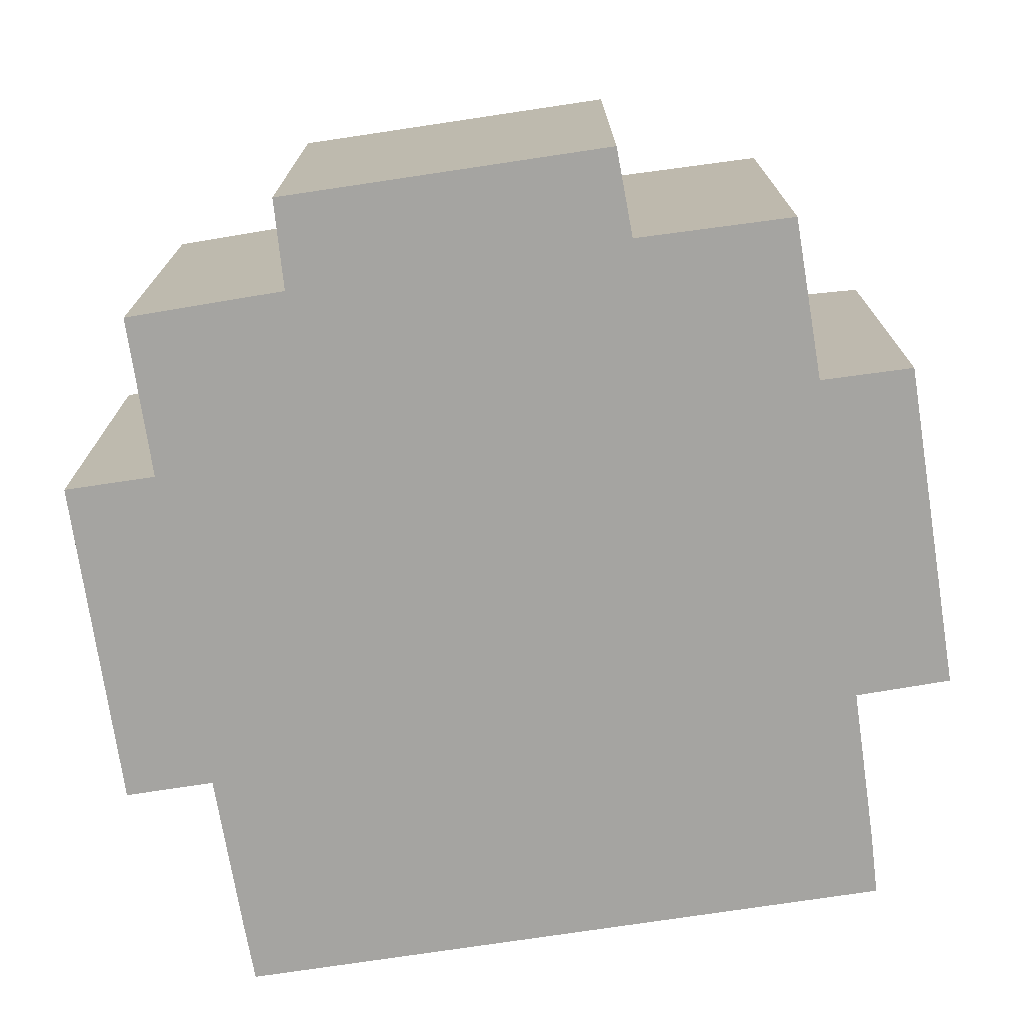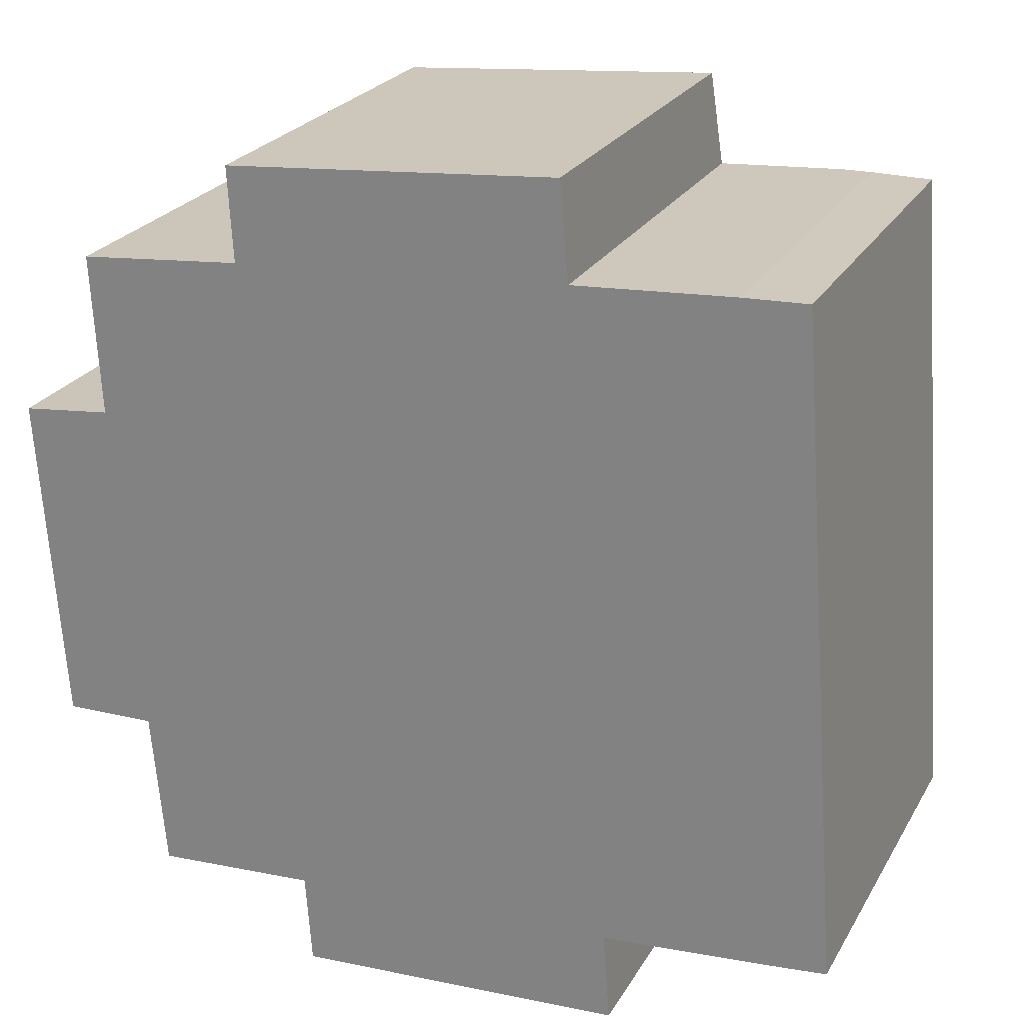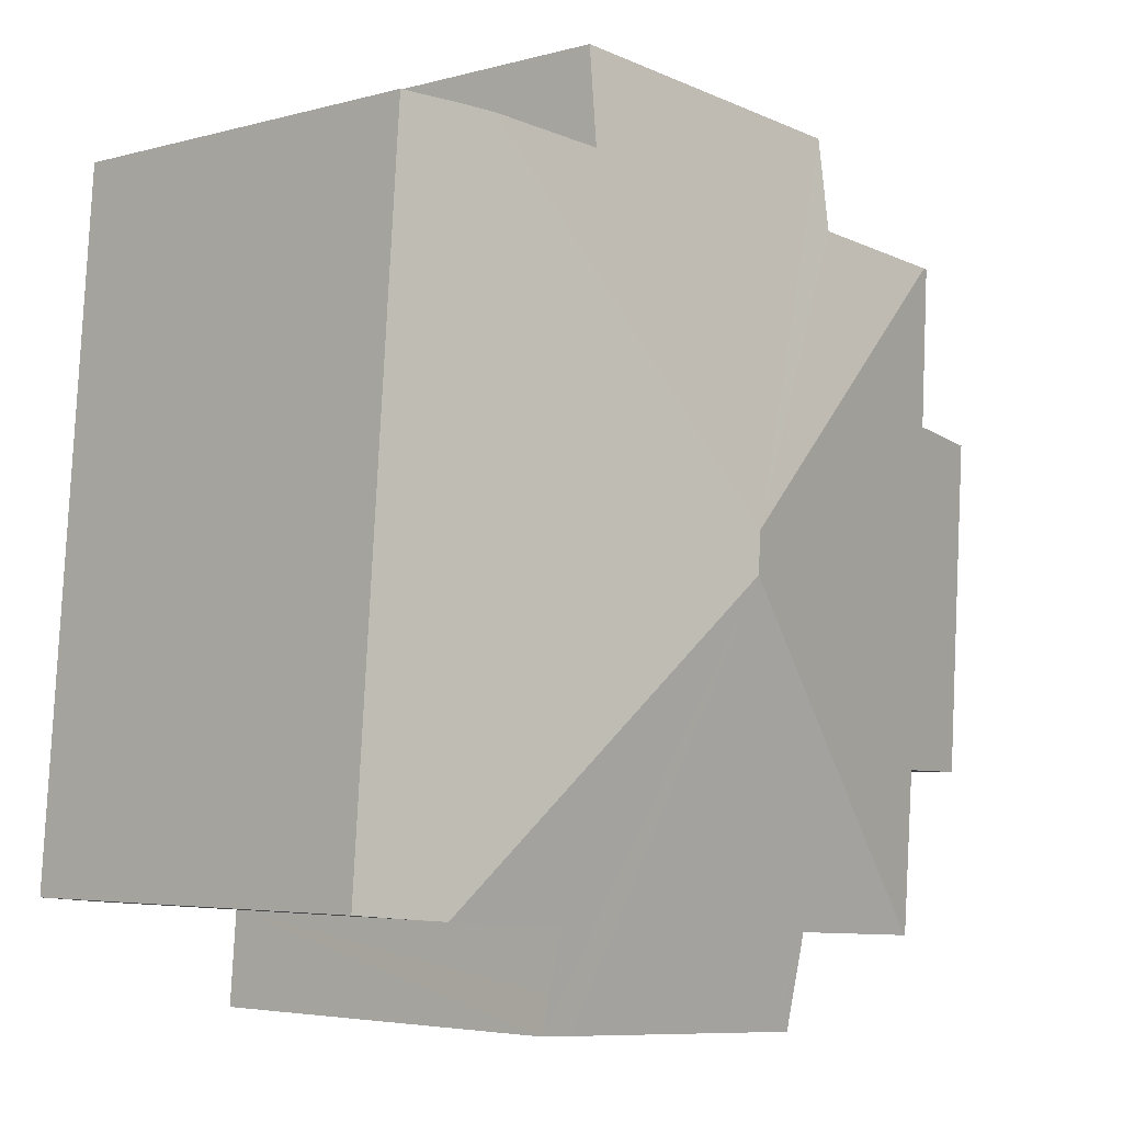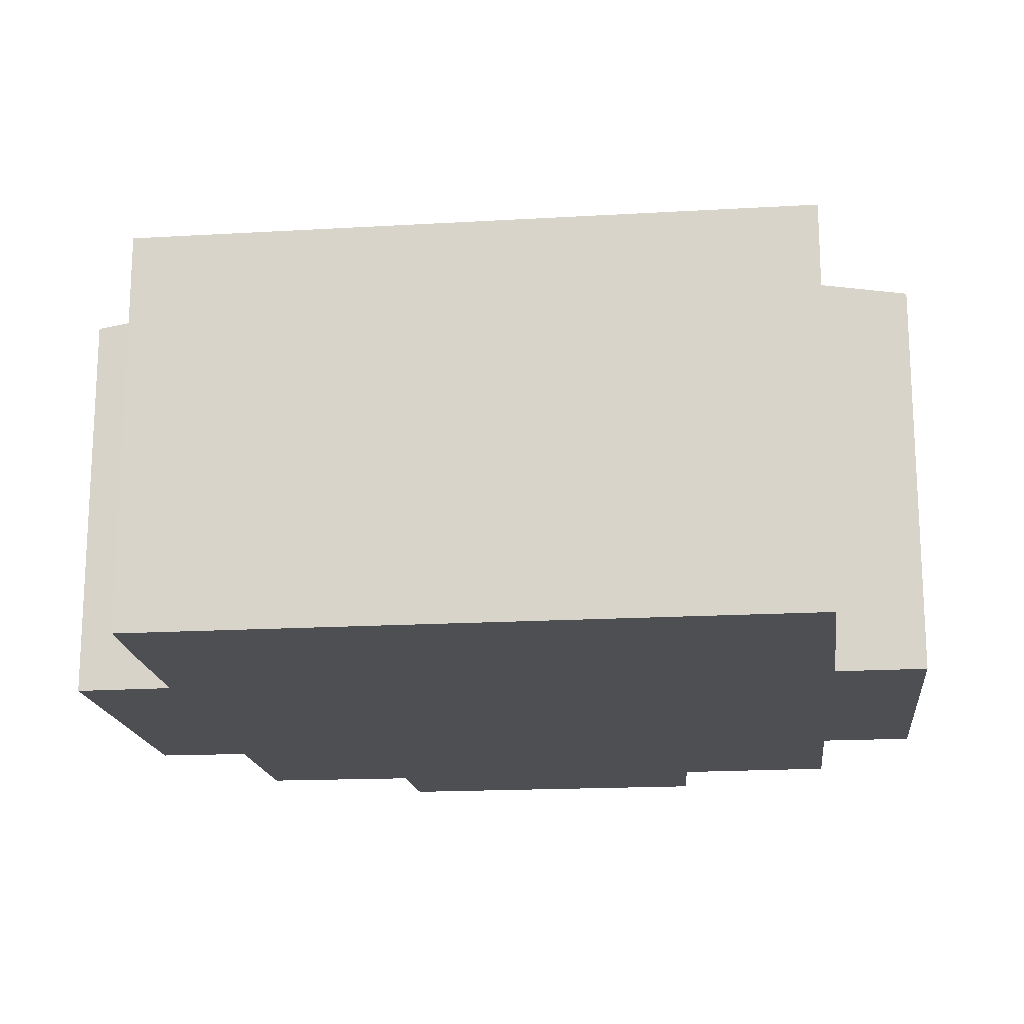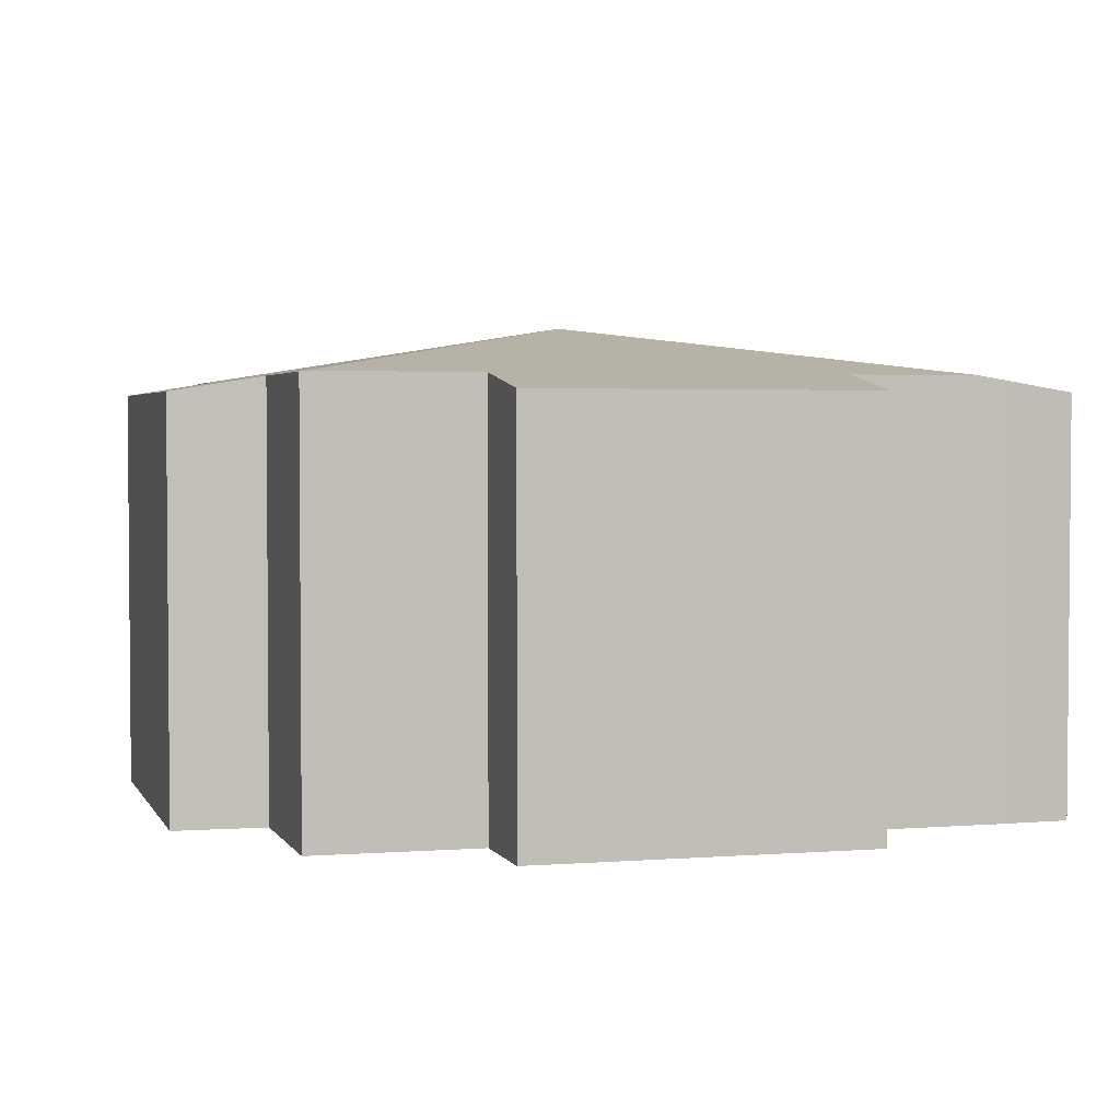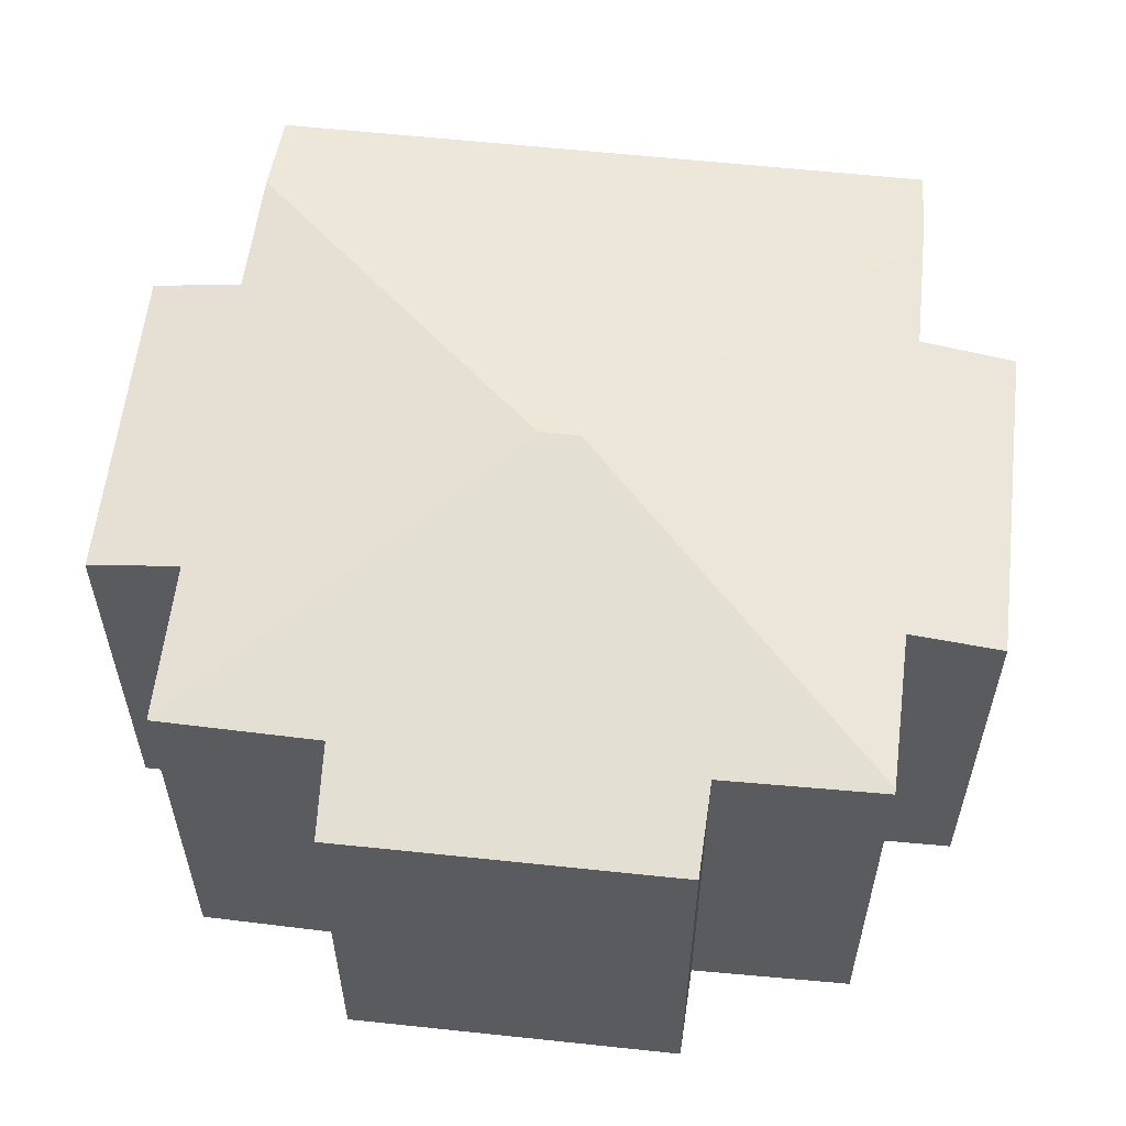
<metadata>
{"format":"obj","ext":"obj","renderer":"f3d","projection":"perspective","resolution":1024,"background":"white","views":[{"elev":-73.4,"azim":-85.5,"up":"+Y"},{"elev":24.3,"azim":23.4,"up":"+Z"},{"elev":-4.2,"azim":132.4,"up":"+Z"},{"elev":-17.6,"azim":92.4,"up":"+Y"},{"elev":3.1,"azim":-19.7,"up":"+Y"},{"elev":57.4,"azim":-87.7,"up":"+Y"}]}
</metadata>
<code>
v  6.844 7.633 -1.911
v  1.336 6.802 2.781
v  1.422 6.816 2.789
v  1.475 6.793 0.161
v  0 6.553 4.013e-16
v  0.381 6.549 -5.47
v  6.893 7.633 -2.577
v  1.884 6.792 -5.432
v  2.145 6.803 -8.055
v  1.421 6.717 -5.444
v  2.115 6.798 -8.057
v  4.017 6.806 3.027
v  3.932 6.558 4.556
v  9.365 6.547 5.001
v  9.509 6.803 3.423
v  11.59 6.804 3.56
v  9.706 6.803 3.436
v  9.898 6.803 3.449
v  12.11 6.719 3.594
v  13.15 6.551 3.638
v  13.95 6.551 -7.242
v  12.44 6.797 -7.384
v  12.92 6.718 -7.343
v  10.24 6.791 -7.571
v  10.31 6.644 -8.477
v  10.35 6.551 -9.051
v  9.776 6.552 -9.087
v  5.318 6.557 -9.363
v  4.784 6.801 -7.882
v  4.815 6.73 -8.323
v  5.212 6.557 -9.37
v  4.889 6.557 -9.39
v  0 0 0
v  0.381 3.349e-16 -5.47
v  1.336 -1.703e-16 2.781
v  1.475 -9.858e-18 0.161
v  4.017 -1.853e-16 3.027
v  3.932 -2.79e-16 4.556
v  4.889 5.75e-16 -9.39
v  4.784 4.826e-16 -7.882
v  4.815 5.096e-16 -8.323
v  2.115 4.933e-16 -8.057
v  1.884 3.326e-16 -5.432
v  1.422 -1.708e-16 2.789
v  9.365 -3.062e-16 5.001
v  9.509 -2.096e-16 3.423
v  12.11 -2.201e-16 3.594
v  9.706 -2.104e-16 3.436
v  9.898 -2.112e-16 3.449
v  11.59 -2.18e-16 3.56
v  13.15 -2.228e-16 3.638
v  13.95 4.434e-16 -7.242
v  10.24 4.636e-16 -7.571
v  10.35 5.542e-16 -9.051
v  10.31 5.191e-16 -8.477
v  12.92 4.496e-16 -7.343
v  12.44 4.521e-16 -7.384
v  9.776 5.564e-16 -9.087
v  5.212 5.737e-16 -9.37
v  5.318 5.733e-16 -9.363
v  2.145 4.932e-16 -8.055
v  1.421 3.333e-16 -5.444
g defaultobject
f 1 2 3
f 2 1 4
f 4 1 5
f 5 1 6
f 6 1 7
f 6 7 8
f 8 7 9
f 6 8 10
f 8 9 11
f 12 1 3
f 1 12 13
f 1 13 14
f 1 14 15
f 1 15 16
f 16 15 17
f 16 17 18
f 19 1 16
f 1 19 20
f 1 20 21
f 1 21 7
f 7 21 22
f 22 21 23
f 24 7 22
f 7 24 25
f 7 25 26
f 7 26 27
f 7 27 28
f 7 28 29
f 29 28 30
f 30 28 31
f 30 31 32
f 9 7 29
f 6 33 5
f 33 6 34
f 4 35 2
f 35 4 36
f 37 13 12
f 13 37 38
f 39 30 32
f 30 39 29
f 29 39 40
f 40 39 41
f 42 8 11
f 8 42 43
f 5 36 4
f 36 5 33
f 2 12 3
f 12 2 35
f 12 35 37
f 37 35 44
f 38 14 13
f 14 38 45
f 46 17 15
f 17 46 18
f 18 46 16
f 16 46 19
f 19 46 47
f 47 46 48
f 47 48 49
f 47 49 50
f 47 20 19
f 20 47 51
f 14 46 15
f 46 14 45
f 51 21 20
f 21 51 52
f 53 25 24
f 25 53 26
f 26 53 54
f 54 53 55
f 52 23 21
f 23 52 22
f 22 52 24
f 24 52 56
f 24 56 53
f 53 56 57
f 54 27 26
f 27 54 28
f 28 54 31
f 31 54 32
f 32 54 58
f 32 58 59
f 32 59 39
f 59 58 60
f 40 9 29
f 9 40 11
f 11 40 42
f 42 40 61
f 43 10 8
f 10 43 6
f 6 43 34
f 34 43 62
f 59 41 39
f 41 59 60
f 41 60 58
f 41 58 40
f 40 58 43
f 61 43 42
f 43 61 40
f 62 33 34
f 33 62 43
f 33 43 58
f 33 58 54
f 33 54 55
f 33 55 53
f 33 53 57
f 33 57 56
f 33 56 52
f 33 52 36
f 36 52 51
f 36 51 35
f 35 51 44
f 44 51 37
f 37 51 46
f 37 46 38
f 46 51 50
f 50 51 47
f 45 38 46

</code>
